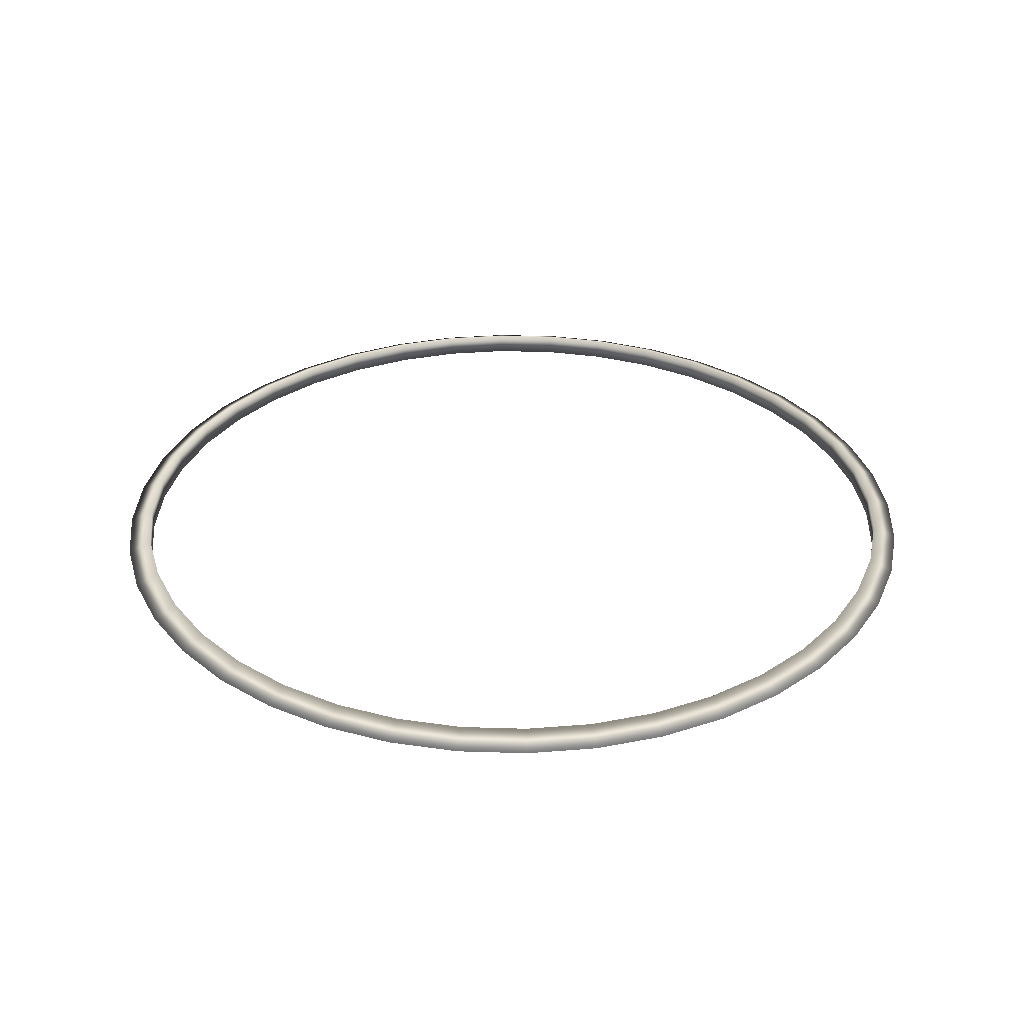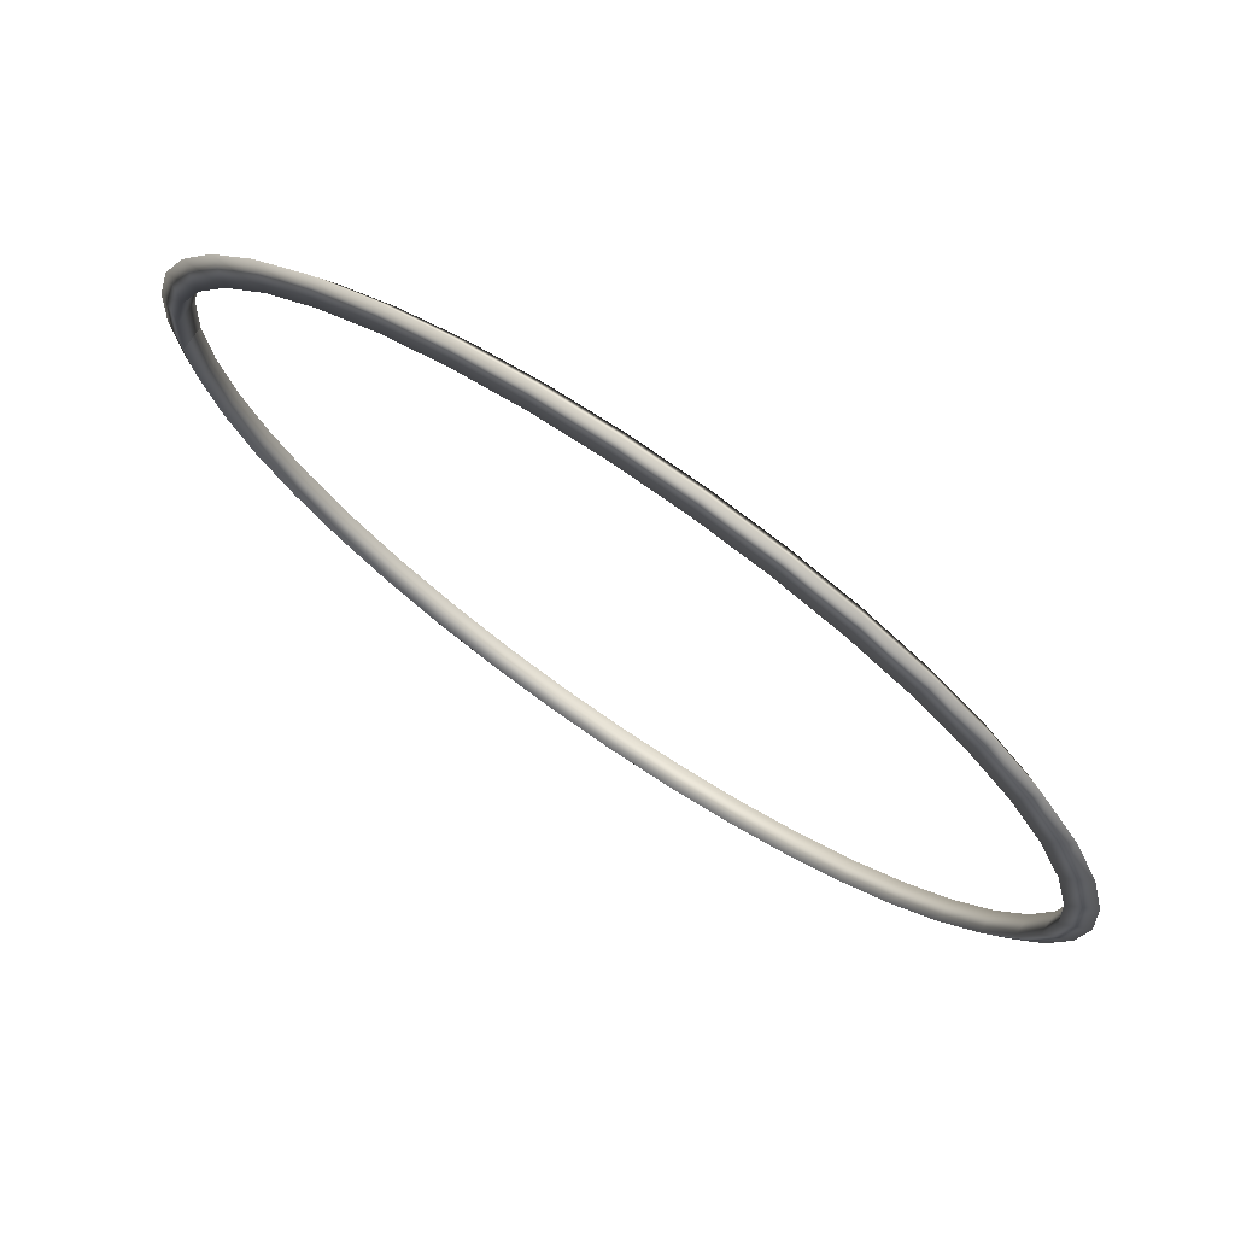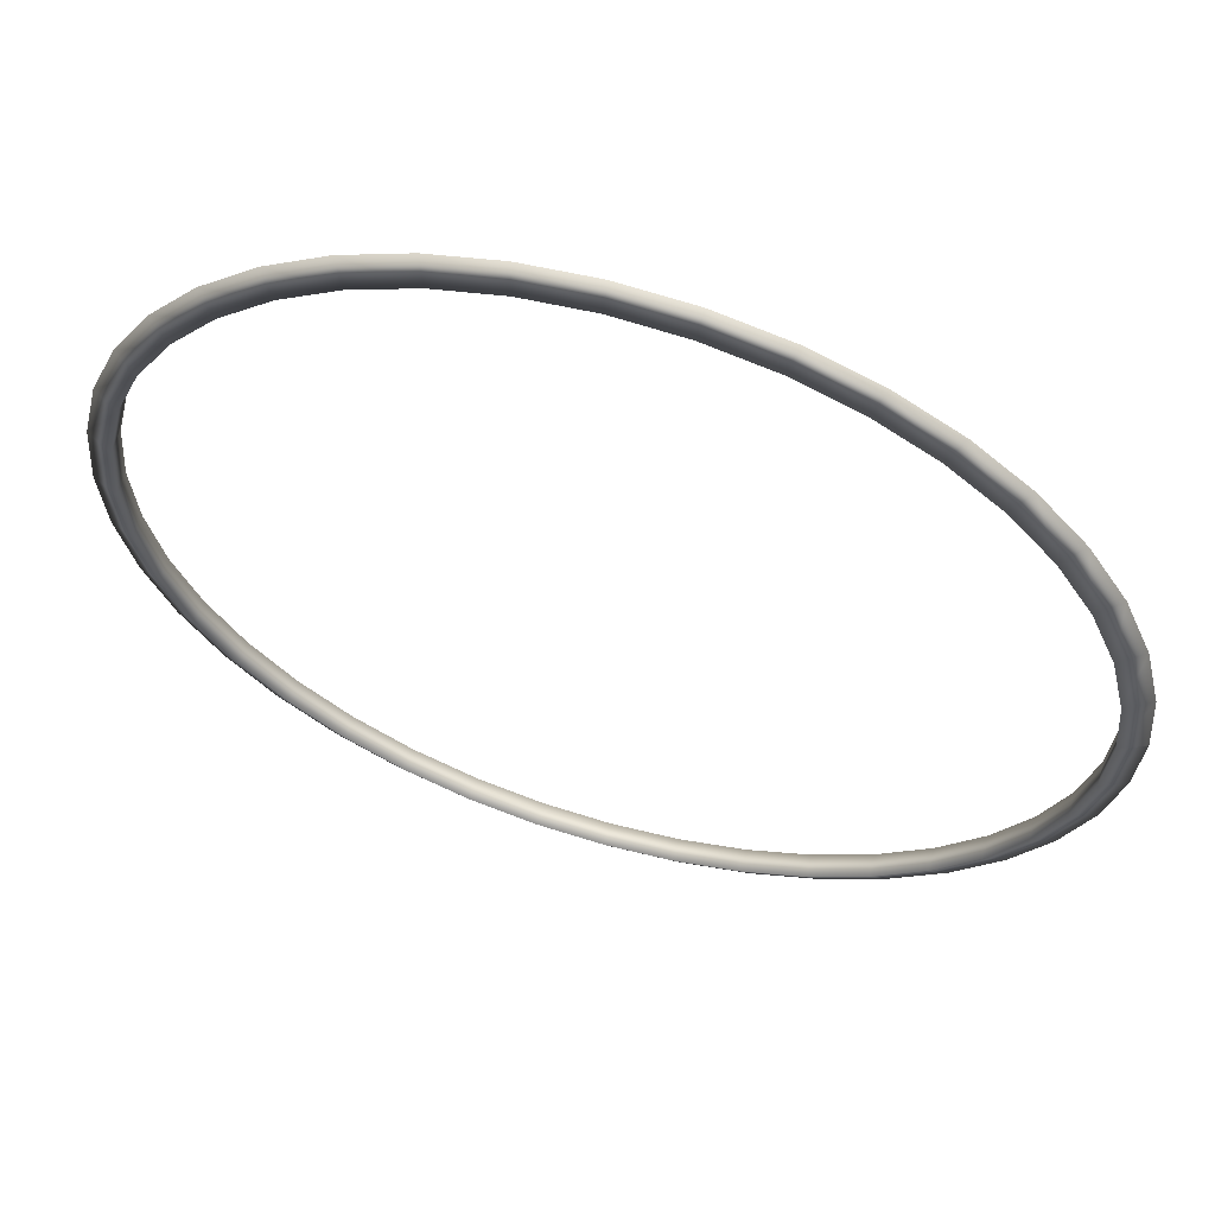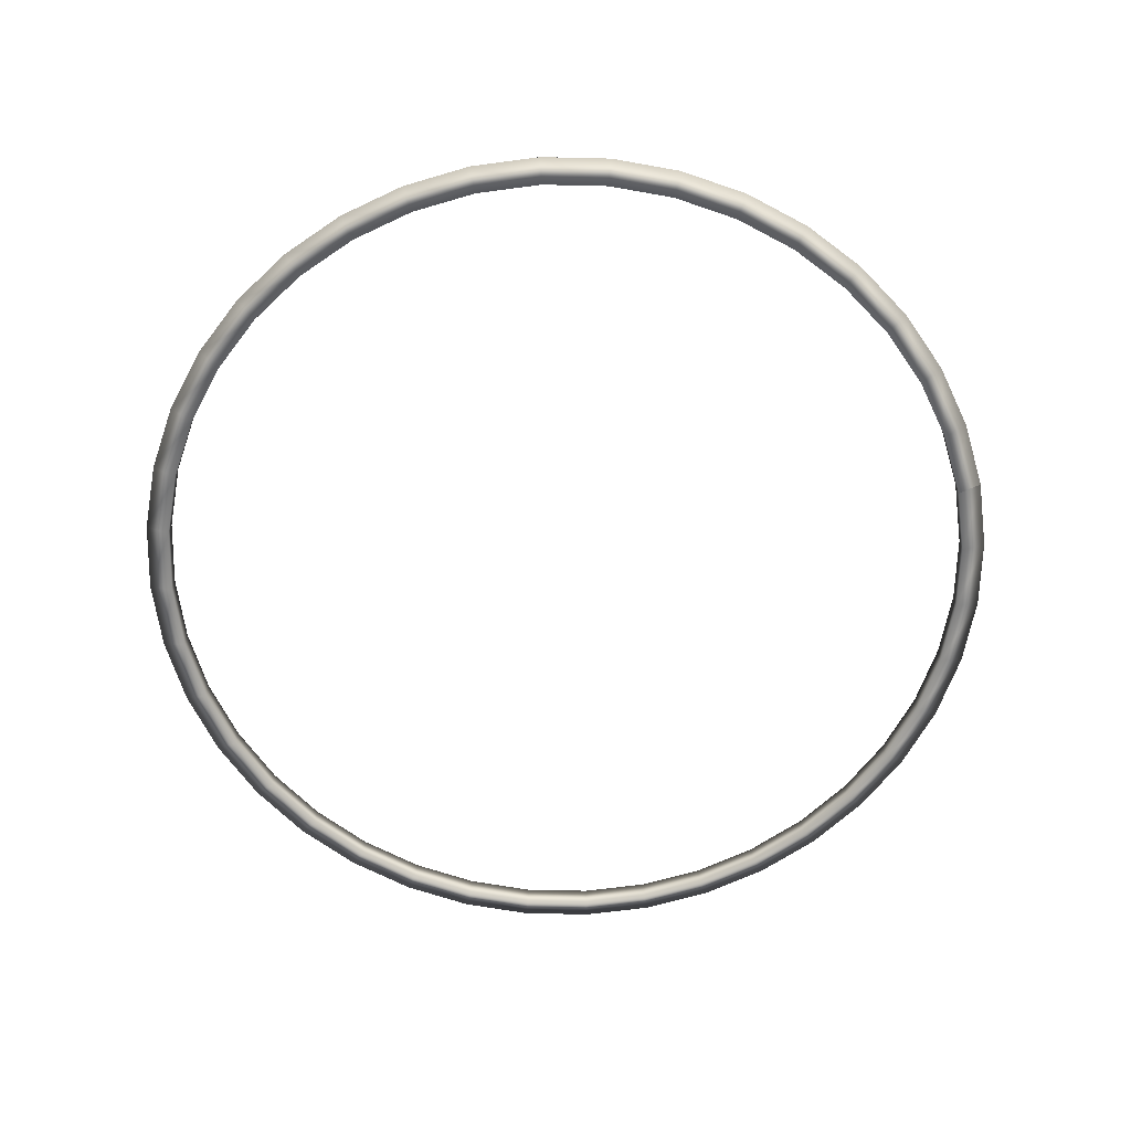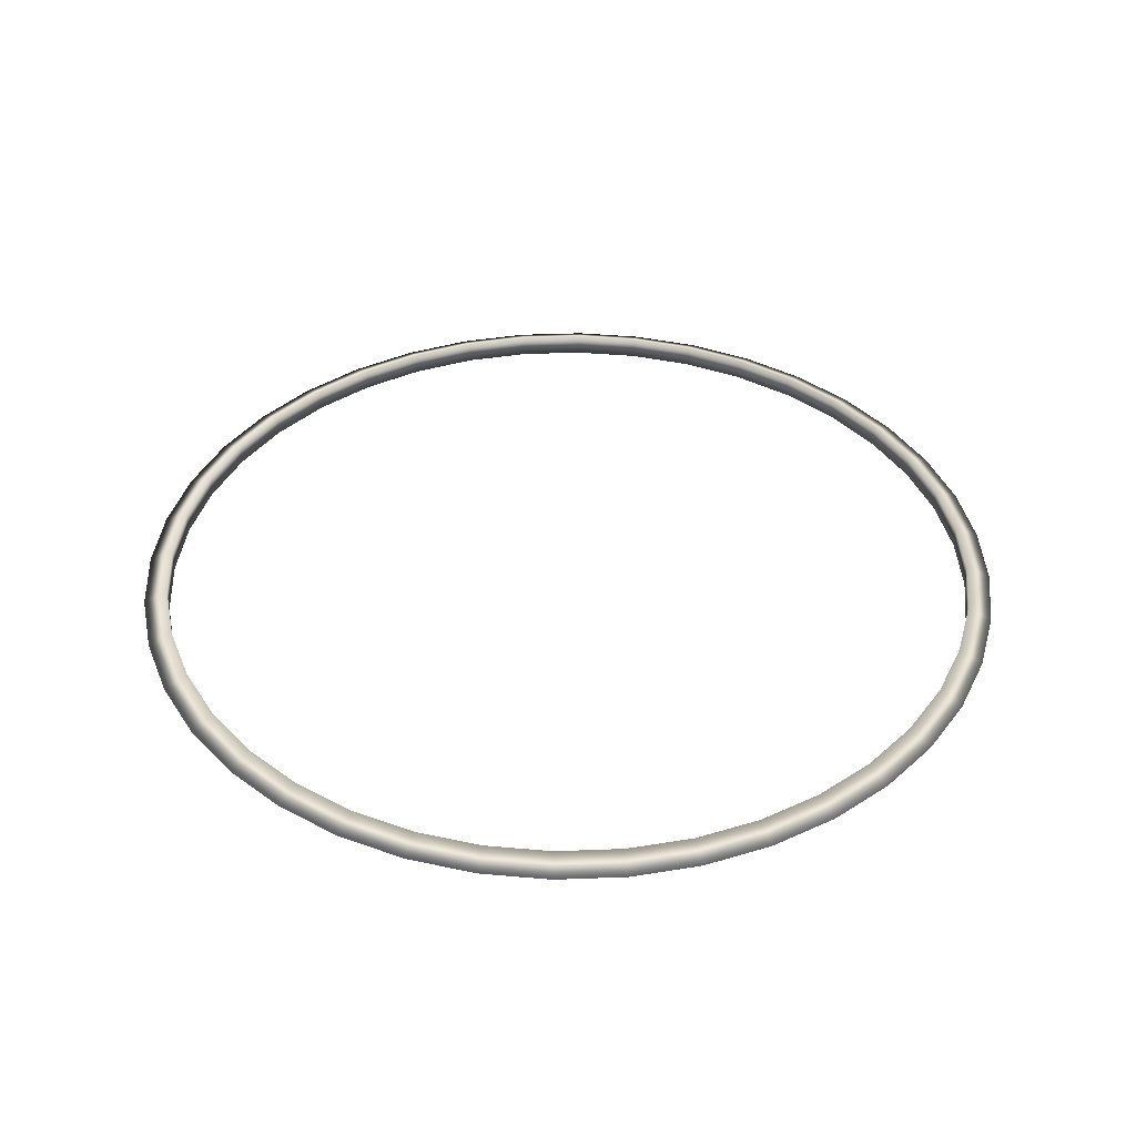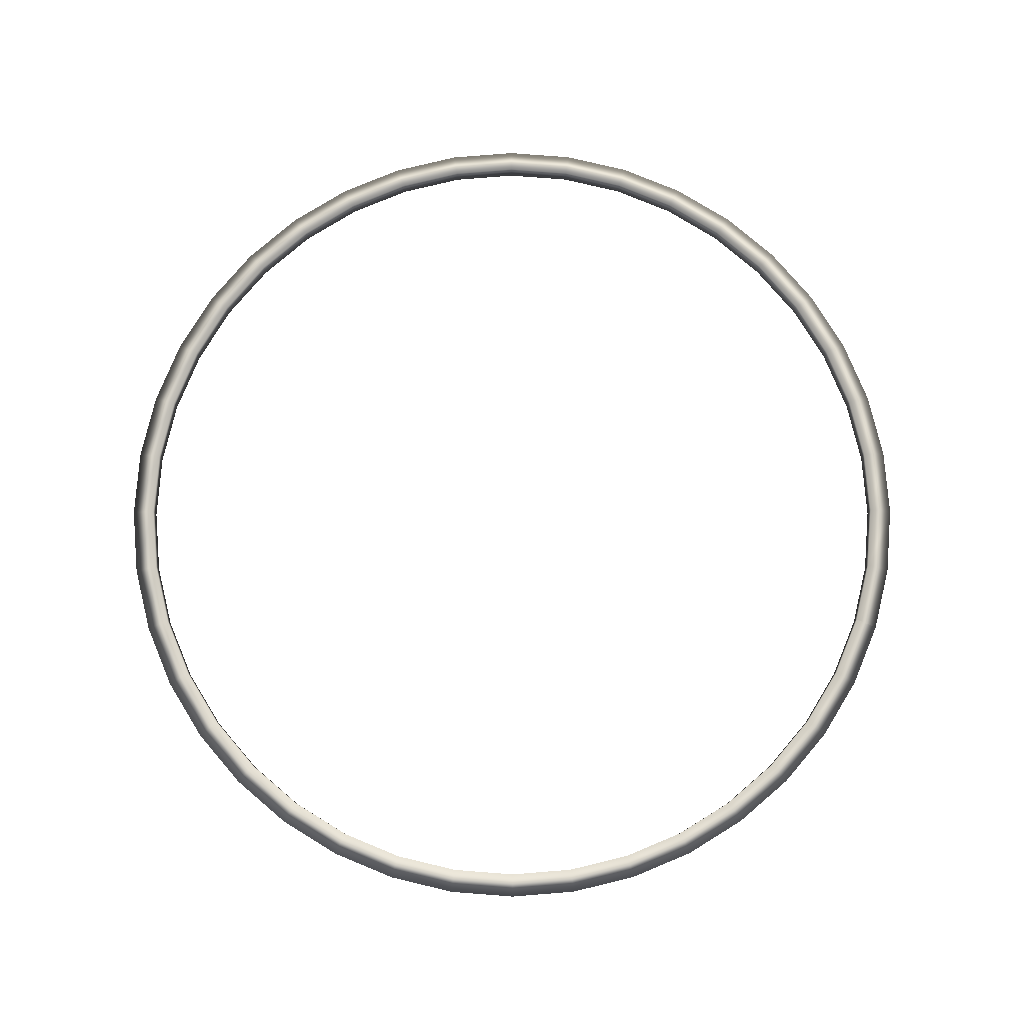
<metadata>
{"format":"obj","ext":"obj","renderer":"f3d","projection":"perspective","resolution":1024,"background":"white","views":[{"elev":32.7,"azim":-128.0,"up":"+Z"},{"elev":74.4,"azim":-145.7,"up":"+Y"},{"elev":59.9,"azim":16.4,"up":"+Y"},{"elev":-64.5,"azim":12.2,"up":"+Z"},{"elev":39.7,"azim":-124.2,"up":"+Z"},{"elev":79.1,"azim":17.9,"up":"+Z"}]}
</metadata>
<code>
g Eff_DeathXIII_Head_Ring1
v 0.5007 -4.376e-11 7.13e-18
v 0.4681 0.07202 -0.01245
v 0.4737 -8.168e-10 -0.01245
v 0.4947 0.07624 -1.242e-08
v 0.4737 3.635e-09 0.01245
v 0.4512 0.1423 -0.01245
v 0.4681 0.07202 0.01245
v 0.4737 -8.168e-10 -0.01245
v 0.4681 0.07202 -0.01245
v 0.4769 0.1506 -2.454e-08
v 0.4236 0.209 -0.01245
v 0.4512 0.1423 0.01245
v 0.4512 0.1423 -0.01245
v 0.4476 0.2213 -3.605e-08
v 0.3858 0.2706 -0.01245
v 0.4236 0.209 0.01245
v 0.4236 0.209 -0.01245
v 0.4077 0.2865 -4.667e-08
v 0.3389 0.3255 -0.01245
v 0.3858 0.2706 0.01245
v 0.3858 0.2706 -0.01245
v 0.358 0.3446 -5.615e-08
v 0.284 0.3724 -0.01245
v 0.3389 0.3255 0.01245
v 0.3389 0.3255 -0.01245
v 0.2998 0.3943 -6.424e-08
v 0.2224 0.4102 -0.01245
v 0.284 0.3724 0.01245
v 0.284 0.3724 -0.01245
v 0.2346 0.4342 -7.075e-08
v 0.1556 0.4378 -0.01245
v 0.2224 0.4102 0.01245
v 0.2224 0.4102 -0.01245
v 0.164 0.4635 -7.552e-08
v 0.0854 0.4547 -0.01245
v 0.1556 0.4378 0.01245
v 0.1556 0.4378 -0.01245
v 0.08962 0.4814 -7.842e-08
v 0.01338 0.4604 -0.01245
v 0.0854 0.4547 0.01245
v 0.0854 0.4547 -0.01245
v 0.01338 0.4874 -7.94e-08
v -0.05864 0.4547 -0.01245
v 0.01338 0.4604 0.01245
v 0.01338 0.4604 -0.01245
v -0.06286 0.4814 -7.842e-08
v -0.1289 0.4378 -0.01245
v -0.05864 0.4547 0.01245
v -0.05864 0.4547 -0.01245
v -0.1372 0.4635 -7.552e-08
v -0.1956 0.4102 -0.01245
v -0.1289 0.4378 0.01245
v -0.1289 0.4378 -0.01245
v -0.2079 0.4342 -7.075e-08
v -0.2572 0.3724 -0.01245
v -0.1956 0.4102 0.01245
v -0.1956 0.4102 -0.01245
v -0.2731 0.3943 -6.424e-08
v -0.3121 0.3255 -0.01245
v -0.2572 0.3724 0.01245
v -0.2572 0.3724 -0.01245
v -0.3312 0.3446 -5.615e-08
v -0.3591 0.2706 -0.01245
v -0.3121 0.3255 0.01245
v -0.3121 0.3255 -0.01245
v -0.3809 0.2865 -4.667e-08
v -0.3968 0.209 -0.01245
v -0.3591 0.2706 0.01245
v -0.3591 0.2706 -0.01245
v -0.4209 0.2213 -3.605e-08
v -0.4245 0.1423 -0.01245
v -0.3968 0.209 0.01245
v -0.3968 0.209 -0.01245
v -0.4501 0.1506 -2.454e-08
v -0.4413 0.07202 -0.01245
v -0.4245 0.1423 0.01245
v -0.4245 0.1423 -0.01245
v -0.468 0.07624 -1.242e-08
v -0.447 -4.098e-08 -0.01245
v -0.4413 0.07202 0.01245
v -0.4413 0.07202 -0.01245
v -0.474 -4.256e-08 6.934e-15
v -0.4413 -0.07202 -0.01245
v -0.447 -3.653e-08 0.01245
v -0.447 -4.098e-08 -0.01245
v -0.468 -0.07624 1.242e-08
v -0.4245 -0.1423 -0.01245
v -0.4413 -0.07202 0.01245
v -0.4413 -0.07202 -0.01245
v -0.4501 -0.1506 2.454e-08
v -0.3968 -0.209 -0.01245
v -0.4245 -0.1423 0.01245
v -0.4245 -0.1423 -0.01245
v -0.4209 -0.2213 3.605e-08
v -0.3591 -0.2706 -0.01245
v -0.3968 -0.209 0.01245
v -0.3968 -0.209 -0.01245
v -0.3809 -0.2865 4.667e-08
v -0.3121 -0.3255 -0.01245
v -0.3591 -0.2706 0.01245
v -0.3591 -0.2706 -0.01245
v -0.3312 -0.3446 5.615e-08
v -0.2572 -0.3724 -0.01245
v -0.3121 -0.3255 0.01245
v -0.3121 -0.3255 -0.01245
v -0.2731 -0.3943 6.424e-08
v -0.1956 -0.4102 -0.01245
v -0.2572 -0.3724 0.01245
v -0.2572 -0.3724 -0.01245
v -0.2079 -0.4342 7.075e-08
v -0.1289 -0.4378 -0.01245
v -0.1956 -0.4102 0.01245
v -0.1956 -0.4102 -0.01245
v -0.1372 -0.4635 7.552e-08
v -0.05864 -0.4547 -0.01245
v -0.1289 -0.4378 0.01245
v -0.1289 -0.4378 -0.01245
v -0.06286 -0.4814 7.842e-08
v 0.01338 -0.4604 -0.01245
v -0.05864 -0.4547 0.01245
v -0.05864 -0.4547 -0.01245
v 0.01338 -0.4874 7.94e-08
v 0.0854 -0.4547 -0.01245
v 0.01338 -0.4604 0.01245
v 0.01338 -0.4604 -0.01245
v 0.08962 -0.4814 7.842e-08
v 0.1556 -0.4378 -0.01245
v 0.0854 -0.4547 0.01245
v 0.0854 -0.4547 -0.01245
v 0.164 -0.4635 7.552e-08
v 0.2224 -0.4102 -0.01245
v 0.1556 -0.4378 0.01245
v 0.1556 -0.4378 -0.01245
v 0.2346 -0.4342 7.075e-08
v 0.284 -0.3724 -0.01245
v 0.2224 -0.4102 0.01245
v 0.2224 -0.4102 -0.01245
v 0.2998 -0.3943 6.424e-08
v 0.3389 -0.3255 -0.01245
v 0.284 -0.3724 0.01245
v 0.284 -0.3724 -0.01245
v 0.358 -0.3446 5.615e-08
v 0.3858 -0.2706 -0.01245
v 0.3389 -0.3255 0.01245
v 0.3389 -0.3255 -0.01245
v 0.4077 -0.2865 4.667e-08
v 0.4236 -0.209 -0.01245
v 0.3858 -0.2706 0.01245
v 0.3858 -0.2706 -0.01245
v 0.4476 -0.2213 3.605e-08
v 0.4512 -0.1423 -0.01245
v 0.4236 -0.209 0.01245
v 0.4236 -0.209 -0.01245
v 0.4769 -0.1506 2.454e-08
v 0.4681 -0.07202 -0.01245
v 0.4512 -0.1423 0.01245
v 0.4512 -0.1423 -0.01245
v 0.4947 -0.07624 1.242e-08
v 0.4737 7.968e-08 -0.01245
v 0.5007 8.517e-08 -1.388e-14
v 0.4681 -0.07202 0.01245
v 0.4681 -0.07202 -0.01245
v 0.4737 8.413e-08 0.01245
v 0.4737 7.968e-08 -0.01245
g Eff_DeathXIII_Head_Ring1_0
f 3 2 1
f 2 4 1
f 1 4 5
f 2 6 4
f 4 7 5
f 5 7 8
f 7 9 8
f 6 10 4
f 4 10 7
f 6 11 10
f 7 12 9
f 10 12 7
f 12 13 9
f 11 14 10
f 10 14 12
f 11 15 14
f 12 16 13
f 14 16 12
f 16 17 13
f 15 18 14
f 14 18 16
f 15 19 18
f 16 20 17
f 18 20 16
f 20 21 17
f 19 22 18
f 18 22 20
f 19 23 22
f 20 24 21
f 22 24 20
f 24 25 21
f 23 26 22
f 22 26 24
f 23 27 26
f 24 28 25
f 26 28 24
f 28 29 25
f 27 30 26
f 26 30 28
f 27 31 30
f 28 32 29
f 30 32 28
f 32 33 29
f 31 34 30
f 30 34 32
f 31 35 34
f 32 36 33
f 34 36 32
f 36 37 33
f 35 38 34
f 34 38 36
f 35 39 38
f 36 40 37
f 38 40 36
f 40 41 37
f 39 42 38
f 38 42 40
f 39 43 42
f 40 44 41
f 42 44 40
f 44 45 41
f 43 46 42
f 42 46 44
f 43 47 46
f 44 48 45
f 46 48 44
f 48 49 45
f 47 50 46
f 46 50 48
f 47 51 50
f 48 52 49
f 50 52 48
f 52 53 49
f 51 54 50
f 50 54 52
f 51 55 54
f 52 56 53
f 54 56 52
f 56 57 53
f 55 58 54
f 54 58 56
f 55 59 58
f 56 60 57
f 58 60 56
f 60 61 57
f 59 62 58
f 58 62 60
f 59 63 62
f 60 64 61
f 62 64 60
f 64 65 61
f 63 66 62
f 62 66 64
f 63 67 66
f 64 68 65
f 66 68 64
f 68 69 65
f 67 70 66
f 66 70 68
f 67 71 70
f 68 72 69
f 70 72 68
f 72 73 69
f 71 74 70
f 70 74 72
f 71 75 74
f 72 76 73
f 74 76 72
f 76 77 73
f 75 78 74
f 74 78 76
f 75 79 78
f 76 80 77
f 78 80 76
f 80 81 77
f 79 82 78
f 78 82 80
f 79 83 82
f 80 84 81
f 82 84 80
f 84 85 81
f 83 86 82
f 82 86 84
f 83 87 86
f 84 88 85
f 86 88 84
f 88 89 85
f 87 90 86
f 86 90 88
f 87 91 90
f 88 92 89
f 90 92 88
f 92 93 89
f 91 94 90
f 90 94 92
f 91 95 94
f 92 96 93
f 94 96 92
f 96 97 93
f 95 98 94
f 94 98 96
f 95 99 98
f 96 100 97
f 98 100 96
f 100 101 97
f 99 102 98
f 98 102 100
f 99 103 102
f 100 104 101
f 102 104 100
f 104 105 101
f 103 106 102
f 102 106 104
f 103 107 106
f 104 108 105
f 106 108 104
f 108 109 105
f 107 110 106
f 106 110 108
f 107 111 110
f 108 112 109
f 110 112 108
f 112 113 109
f 111 114 110
f 110 114 112
f 111 115 114
f 112 116 113
f 114 116 112
f 116 117 113
f 115 118 114
f 114 118 116
f 115 119 118
f 116 120 117
f 118 120 116
f 120 121 117
f 119 122 118
f 118 122 120
f 119 123 122
f 120 124 121
f 122 124 120
f 124 125 121
f 123 126 122
f 122 126 124
f 123 127 126
f 124 128 125
f 126 128 124
f 128 129 125
f 127 130 126
f 126 130 128
f 127 131 130
f 128 132 129
f 130 132 128
f 132 133 129
f 131 134 130
f 130 134 132
f 131 135 134
f 132 136 133
f 134 136 132
f 136 137 133
f 135 138 134
f 134 138 136
f 135 139 138
f 136 140 137
f 138 140 136
f 140 141 137
f 139 142 138
f 138 142 140
f 139 143 142
f 140 144 141
f 142 144 140
f 144 145 141
f 143 146 142
f 142 146 144
f 143 147 146
f 144 148 145
f 146 148 144
f 148 149 145
f 147 150 146
f 146 150 148
f 147 151 150
f 148 152 149
f 150 152 148
f 152 153 149
f 151 154 150
f 150 154 152
f 151 155 154
f 152 156 153
f 154 156 152
f 156 157 153
f 155 158 154
f 154 158 156
f 155 159 158
f 159 160 158
f 156 161 157
f 158 161 156
f 158 160 161
f 161 162 157
f 160 163 161
f 161 163 162
f 163 164 162

</code>
